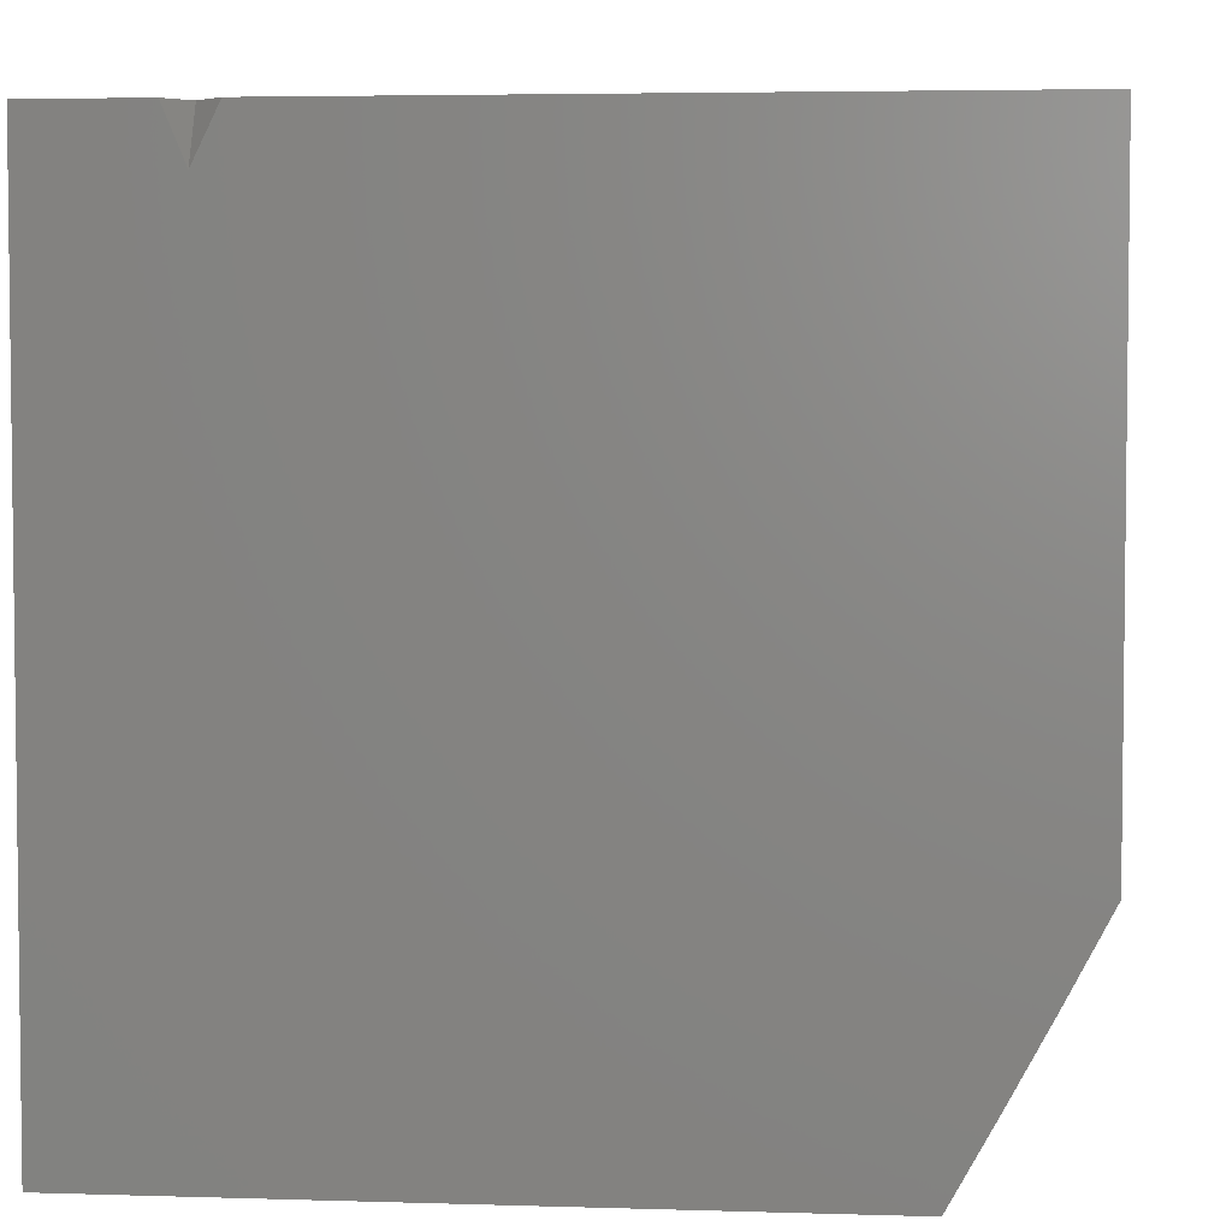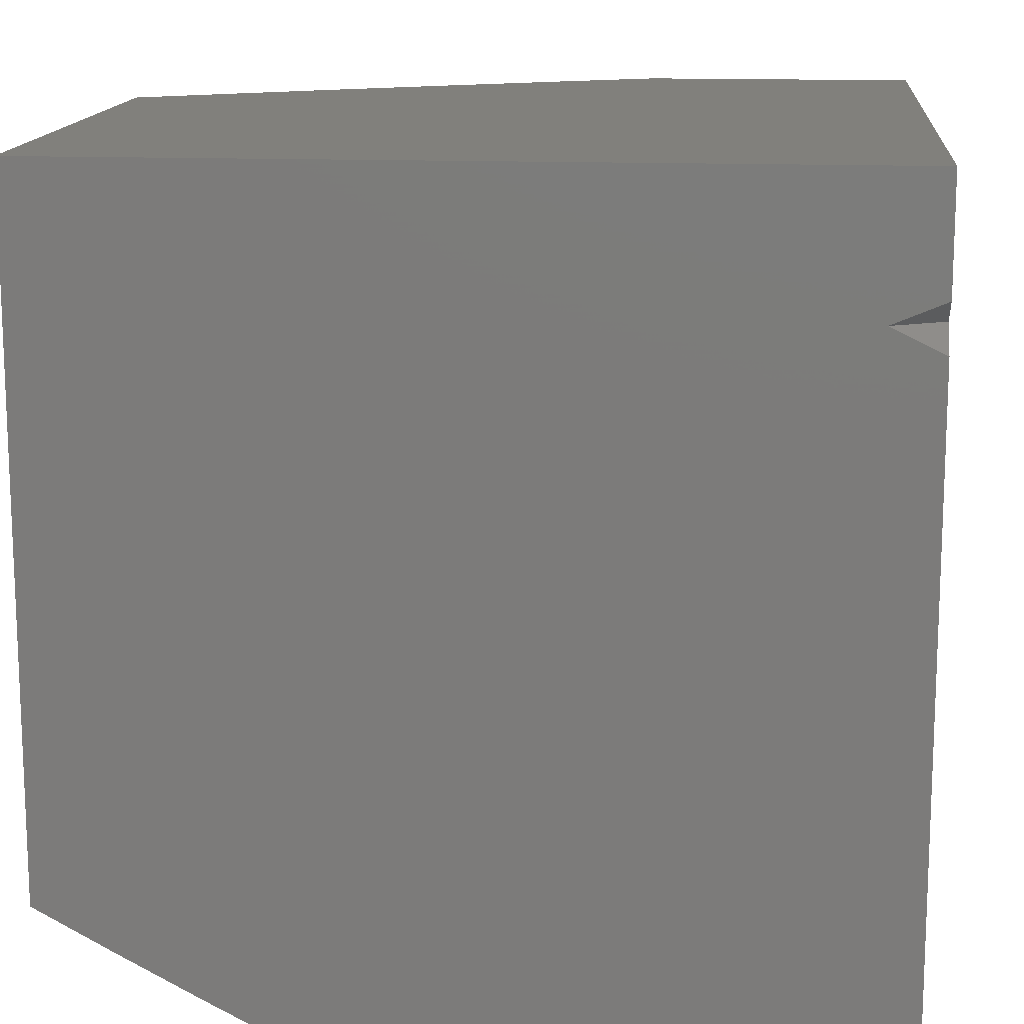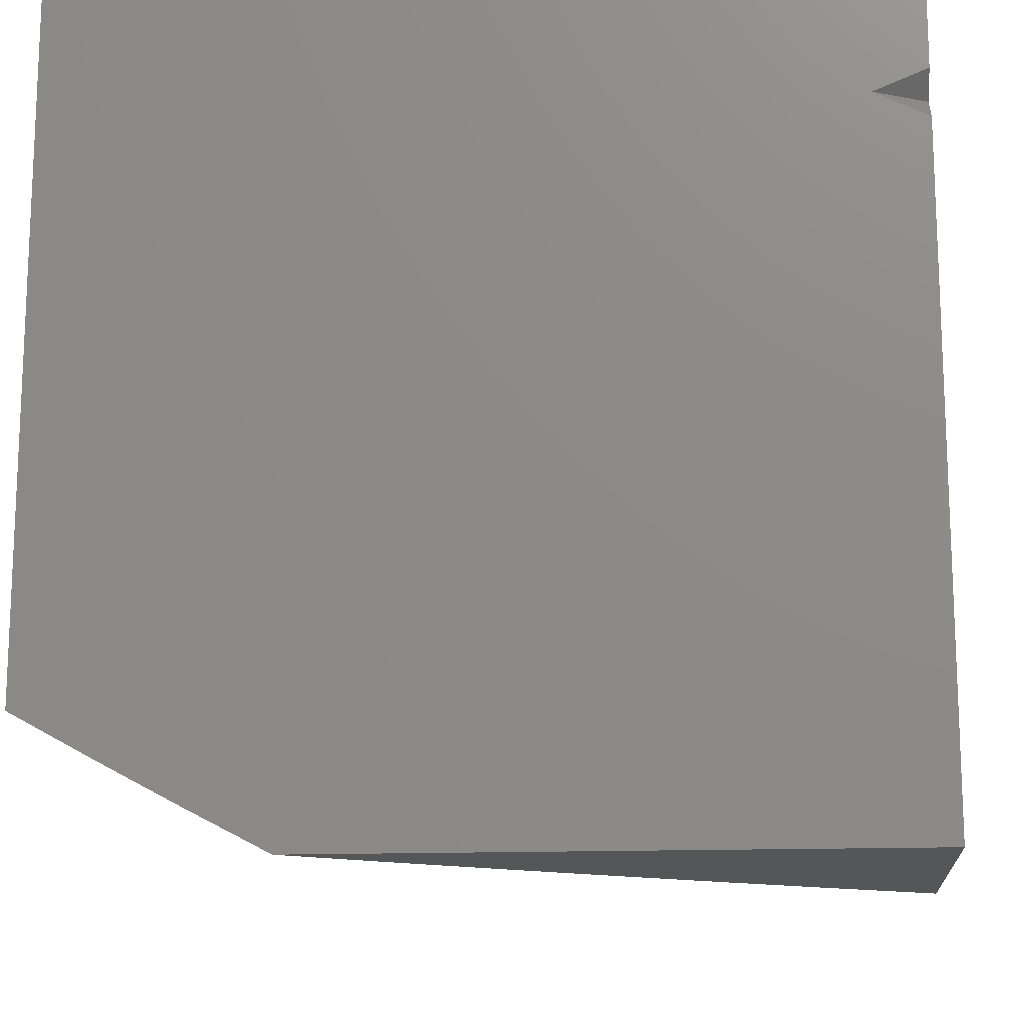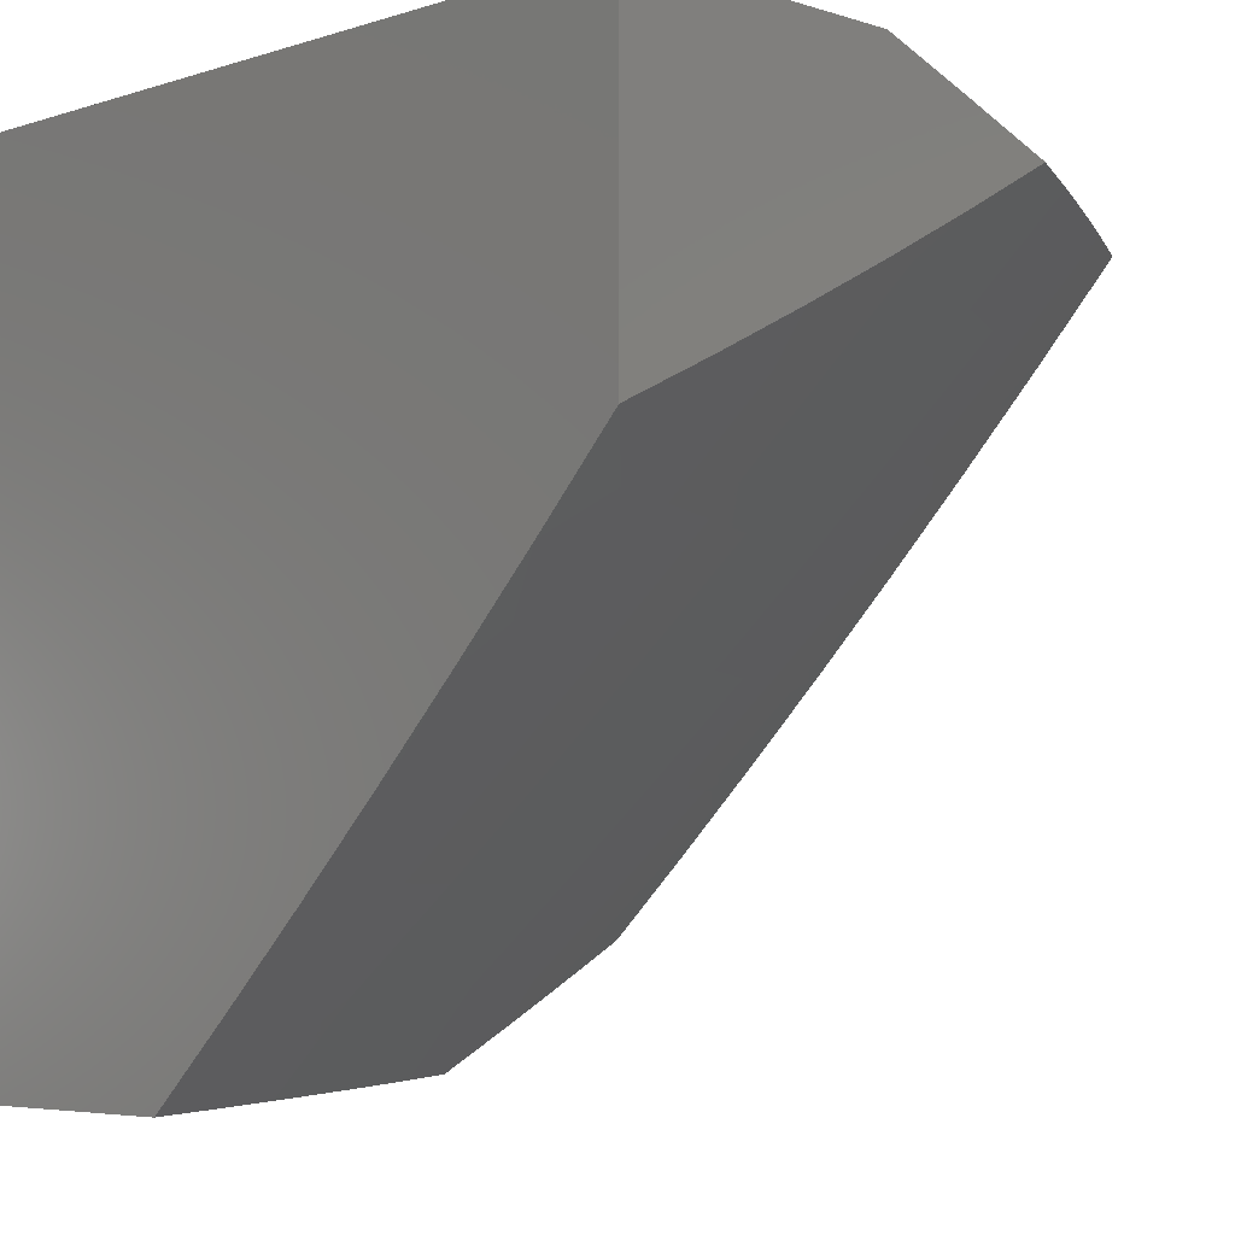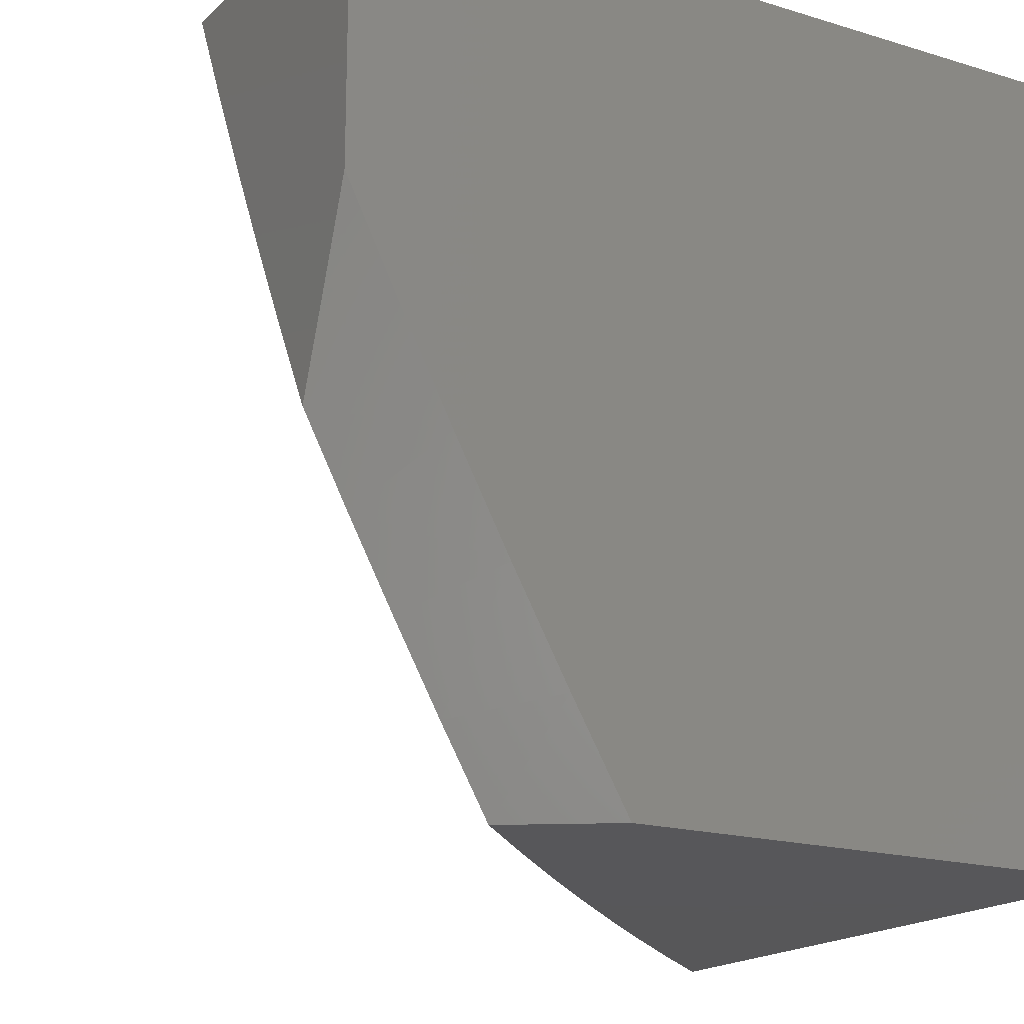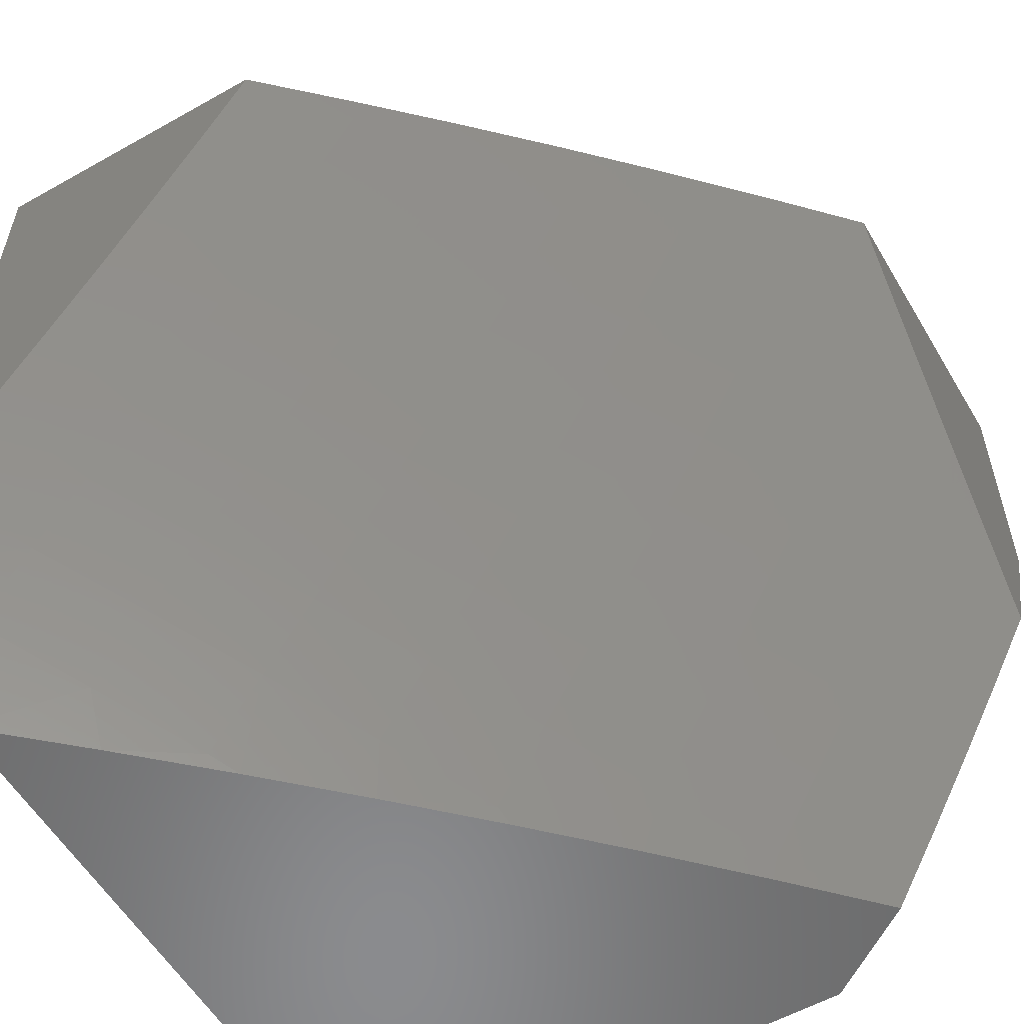
<metadata>
{"format":"stl","ext":"stl","renderer":"f3d","projection":"perspective","resolution":1024,"background":"white","views":[{"elev":4.3,"azim":95.8,"up":"+Y"},{"elev":14.2,"azim":95.2,"up":"+Z"},{"elev":-15.3,"azim":94.4,"up":"+Z"},{"elev":-5.1,"azim":-135.1,"up":"+Z"},{"elev":-18.0,"azim":-30.8,"up":"+Y"},{"elev":-56.9,"azim":-149.6,"up":"+Y"}]}
</metadata>
<code>
# stl→obj: 112 verts, 220 faces
v -8.655 -5 -8
v -8.728 -4.872 -8
v -8.776 -5 -8.085
v -8.834 -4.897 -8.085
v -8.799 -4.743 -8
v -8.89 -4.793 -8.085
v -8.946 -4.689 -8.085
v -8.868 -4.612 -8
v -9 -4.584 -8.085
v -8.935 -4.481 -8
v -9 -4.466 -8.042
v -9 -4.349 -8
v -8.115 -5 -8.74
v -8.116 -4.93 -8.778
v -8 -5 -8.844
v -8.026 -4.875 -8.89
v -8 -4.904 -8.897
v -8 -4.808 -8.949
v -8.088 -4.772 -8.89
v -8 -4.711 -9
v -8.148 -4.669 -8.89
v -8.067 -4.595 -9
v -8.207 -4.564 -8.89
v -8.133 -4.477 -9
v -8.264 -4.459 -8.89
v -8.197 -4.359 -9
v -8.321 -4.353 -8.89
v -8.259 -4.24 -9
v -8.375 -4.247 -8.89
v -8.319 -4.121 -9
v -8.429 -4.14 -8.89
v -8.378 -4 -9
v -8.481 -4.032 -8.89
v -8.485 -4 -8.901
v -8.59 -4 -8.8
v -8.576 -4.077 -8.778
v -8.694 -4 -8.698
v -8.67 -4.122 -8.666
v -8.722 -4.011 -8.666
v -8.763 -4.166 -8.552
v -8.815 -4.053 -8.552
v -8.855 -4.209 -8.437
v -8.908 -4.096 -8.437
v -8.945 -4.252 -8.321
v -8.998 -4.138 -8.321
v -9 -4.236 -8.27
v -9 -4.118 -8.328
v -8.205 -4.984 -8.666
v -8.229 -5 -8.634
v -8.268 -4.879 -8.666
v -8.356 -4.931 -8.552
v -8.33 -4.773 -8.666
v -8.419 -4.824 -8.552
v -8.39 -4.666 -8.666
v -8.48 -4.716 -8.552
v -8.449 -4.559 -8.666
v -8.539 -4.607 -8.552
v -8.506 -4.45 -8.666
v -8.597 -4.498 -8.552
v -8.562 -4.341 -8.666
v -8.654 -4.388 -8.552
v -8.617 -4.232 -8.666
v -8.709 -4.277 -8.552
v -8.341 -5 -8.527
v -8.444 -4.982 -8.437
v -8.507 -4.874 -8.437
v -8.568 -4.765 -8.437
v -8.628 -4.655 -8.437
v -8.687 -4.545 -8.437
v -8.744 -4.434 -8.437
v -8.8 -4.322 -8.437
v -8.452 -5 -8.419
v -8.561 -5 -8.309
v -8.593 -4.924 -8.321
v -8.656 -4.814 -8.321
v -8.716 -4.703 -8.321
v -8.776 -4.591 -8.321
v -8.834 -4.479 -8.321
v -8.89 -4.366 -8.321
v -8.669 -5 -8.197
v -8.679 -4.973 -8.203
v -8.742 -4.862 -8.203
v -8.803 -4.75 -8.203
v -8.863 -4.637 -8.203
v -8.921 -4.524 -8.203
v -8.978 -4.409 -8.203
v -9 -4.353 -8.21
v -9 -4.469 -8.148
v -9 -4 -8.385
v -8.899 -4 -8.491
v -8.797 -4 -8.595
v -8.178 -4.826 -8.778
v -8.239 -4.721 -8.778
v -8.299 -4.615 -8.778
v -8.357 -4.509 -8.778
v -8.414 -4.402 -8.778
v -8.469 -4.294 -8.778
v -8.524 -4.186 -8.778
v -8 -4.064 -8.166
v -8 -4.043 -8.176
v -8.011 -4.043 -8.166
v -8.022 -4.021 -8.166
v -8 -4.021 -8.187
v -8.022 -4 -8.176
v -8.011 -4 -8.187
v -8 -4 -8.197
v -8.032 -4 -8.166
v -8 -4 -8.139
v -8 -5 -8
v -8 -4 -9
v -8 -4 -8
v -9 -4 -8
f 1 2 3
f 3 2 4
f 4 2 5
f 4 5 6
f 6 5 7
f 7 5 8
f 7 8 9
f 9 8 10
f 9 10 11
f 11 10 12
f 13 14 15
f 15 14 16
f 15 16 17
f 17 16 18
f 18 16 19
f 18 19 20
f 20 19 21
f 20 21 22
f 22 21 23
f 22 23 24
f 24 23 25
f 24 25 26
f 26 25 27
f 26 27 28
f 28 27 29
f 28 29 30
f 30 29 31
f 30 31 32
f 32 31 33
f 32 33 34
f 34 33 35
f 35 33 36
f 35 36 37
f 37 36 38
f 37 38 39
f 39 38 40
f 39 40 41
f 41 40 42
f 41 42 43
f 43 42 44
f 43 44 45
f 45 44 46
f 45 46 47
f 14 13 48
f 48 13 49
f 48 49 50
f 50 49 51
f 50 51 52
f 52 51 53
f 52 53 54
f 54 53 55
f 54 55 56
f 56 55 57
f 56 57 58
f 58 57 59
f 58 59 60
f 60 59 61
f 60 61 62
f 62 61 63
f 62 63 38
f 38 63 40
f 49 64 51
f 51 64 65
f 51 65 53
f 53 65 66
f 53 66 55
f 55 66 67
f 55 67 57
f 57 67 68
f 57 68 59
f 59 68 69
f 59 69 61
f 61 69 70
f 61 70 63
f 63 70 71
f 63 71 40
f 40 71 42
f 64 72 65
f 65 72 66
f 72 73 66
f 66 73 74
f 66 74 67
f 67 74 75
f 67 75 68
f 68 75 76
f 68 76 69
f 69 76 77
f 69 77 70
f 70 77 78
f 70 78 71
f 71 78 79
f 71 79 42
f 42 79 44
f 73 80 74
f 74 80 81
f 74 81 75
f 75 81 82
f 75 82 76
f 76 82 83
f 76 83 77
f 77 83 84
f 77 84 78
f 78 84 85
f 78 85 79
f 79 85 86
f 79 86 87
f 87 86 88
f 88 86 85
f 88 85 9
f 9 85 84
f 9 84 7
f 7 84 83
f 7 83 6
f 6 83 4
f 4 83 82
f 4 82 3
f 3 82 81
f 3 81 80
f 79 87 44
f 44 87 46
f 45 47 43
f 43 47 89
f 43 89 90
f 43 90 41
f 41 90 91
f 41 91 39
f 39 91 37
f 19 16 14
f 14 48 92
f 92 48 50
f 92 50 93
f 93 50 52
f 93 52 94
f 94 52 54
f 94 54 95
f 95 54 56
f 95 56 96
f 96 56 58
f 96 58 97
f 97 58 60
f 97 60 98
f 98 60 62
f 98 62 36
f 36 62 38
f 21 19 92
f 92 19 14
f 21 92 93
f 23 21 93
f 23 93 94
f 25 23 94
f 25 94 95
f 27 25 95
f 27 95 96
f 29 27 96
f 29 96 97
f 31 29 97
f 31 97 98
f 33 31 98
f 33 98 36
f 99 100 101
f 101 100 102
f 102 100 103
f 102 103 104
f 104 103 105
f 105 103 106
f 104 107 102
f 99 101 108
f 108 101 102
f 108 102 107
f 3 80 1
f 1 80 73
f 1 73 109
f 109 73 72
f 109 72 64
f 64 49 109
f 109 49 13
f 109 13 15
f 20 22 110
f 110 22 24
f 110 24 26
f 26 28 110
f 110 28 30
f 110 30 32
f 15 17 109
f 109 17 99
f 109 99 111
f 111 99 108
f 17 18 99
f 99 18 20
f 99 20 110
f 106 103 110
f 110 103 100
f 110 100 99
f 112 12 111
f 111 12 10
f 111 10 8
f 8 5 111
f 111 5 109
f 109 5 2
f 109 2 1
f 9 11 88
f 88 11 12
f 88 12 87
f 87 12 112
f 87 112 46
f 46 112 47
f 47 112 89
f 32 34 110
f 110 34 106
f 106 34 35
f 106 35 105
f 105 35 104
f 104 35 107
f 107 35 37
f 107 37 91
f 91 90 107
f 107 90 112
f 107 112 111
f 90 89 112
f 111 108 107

</code>
